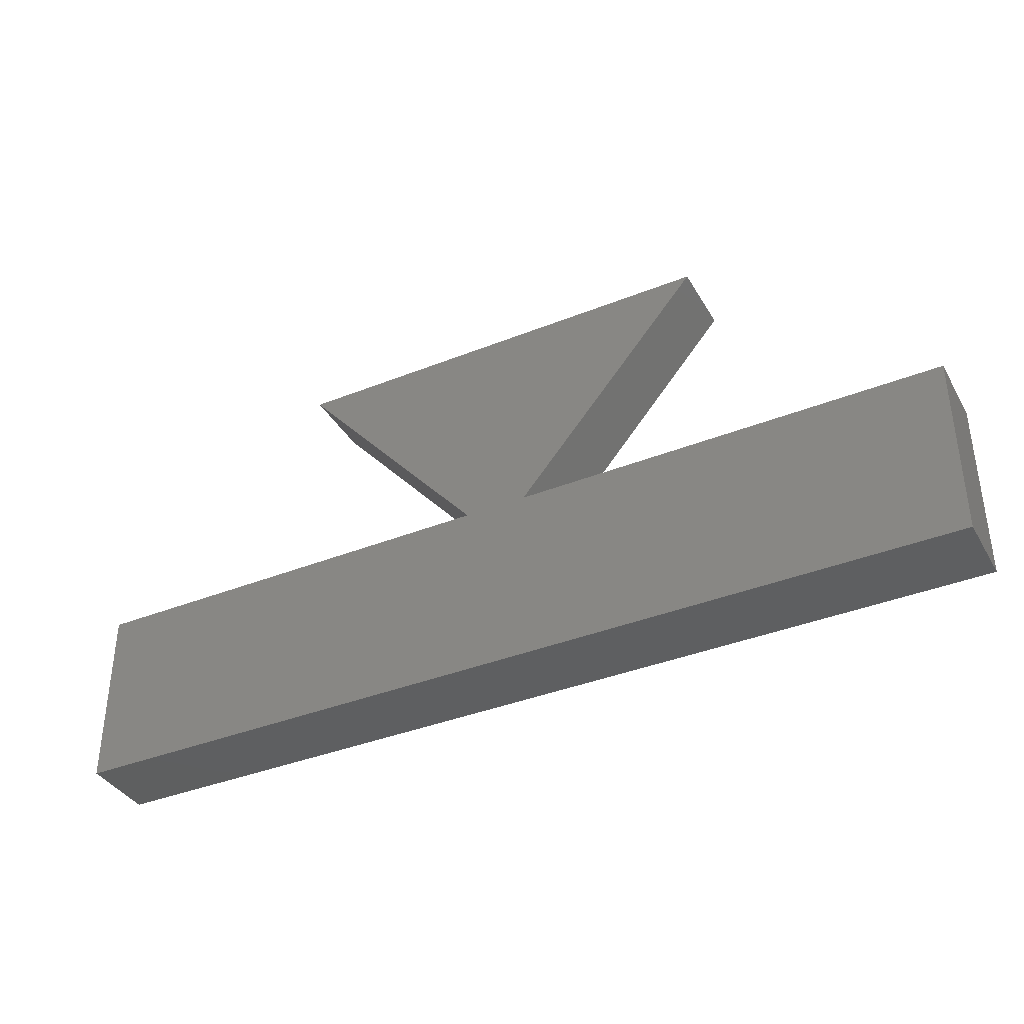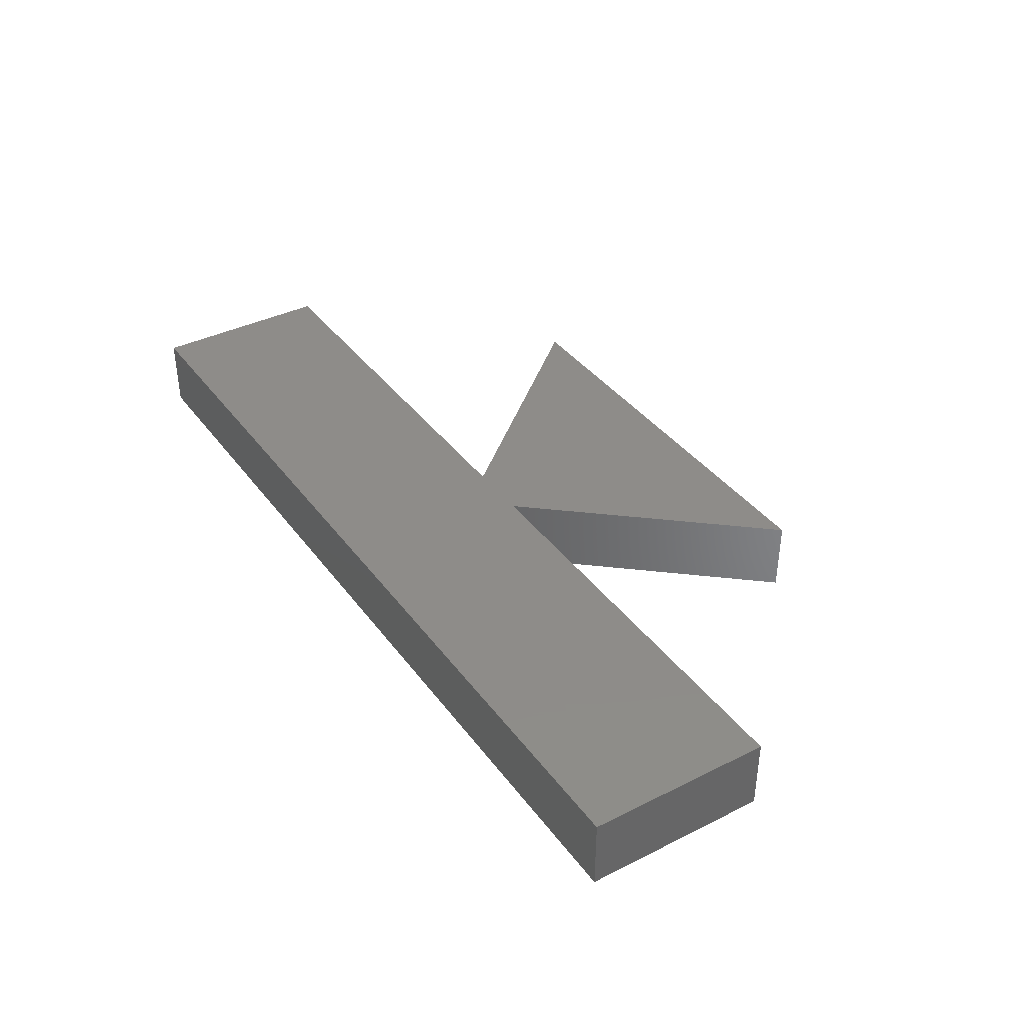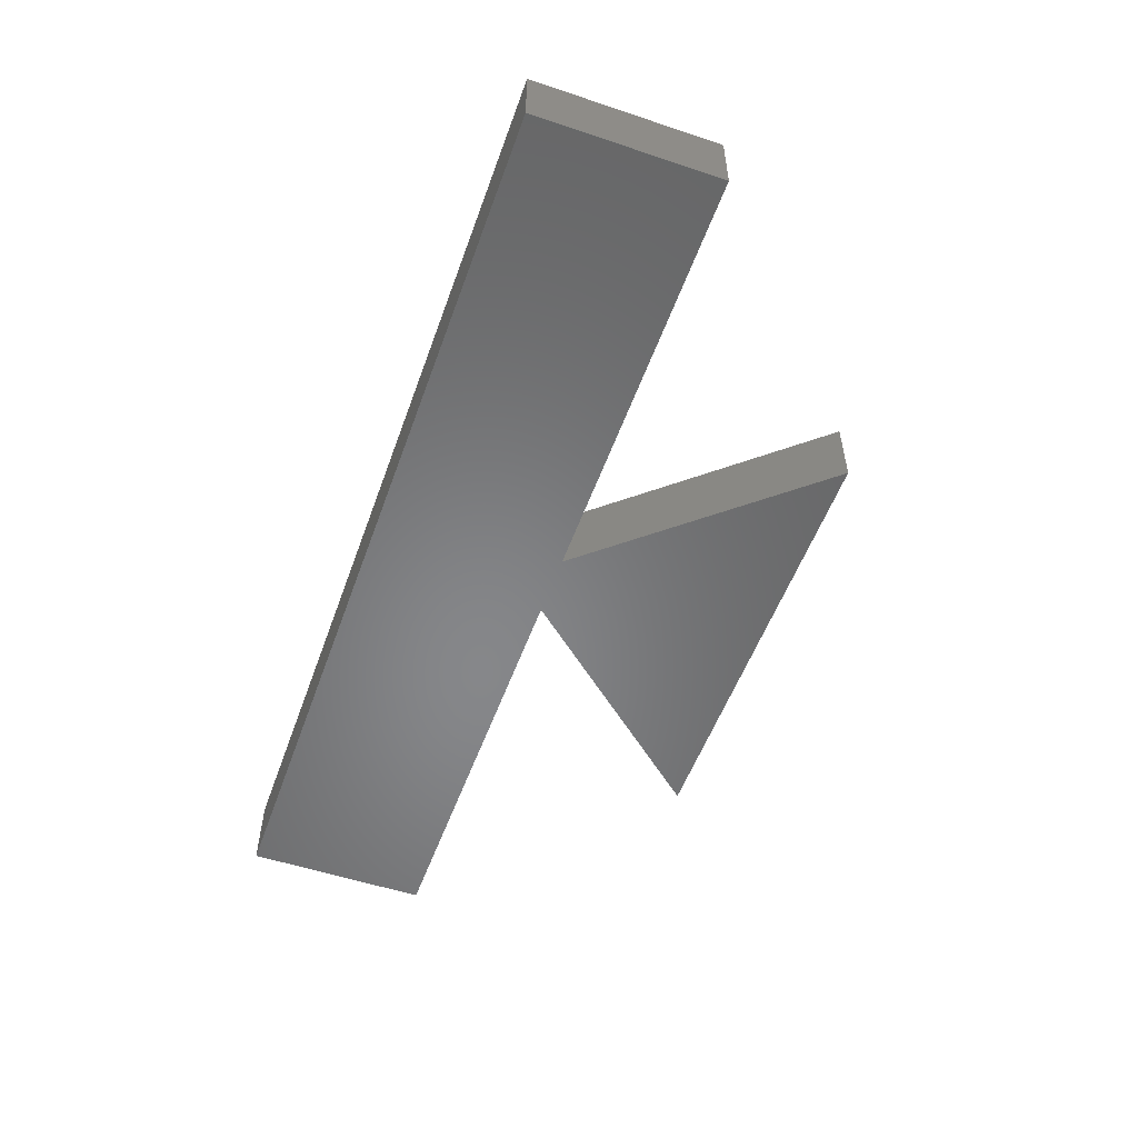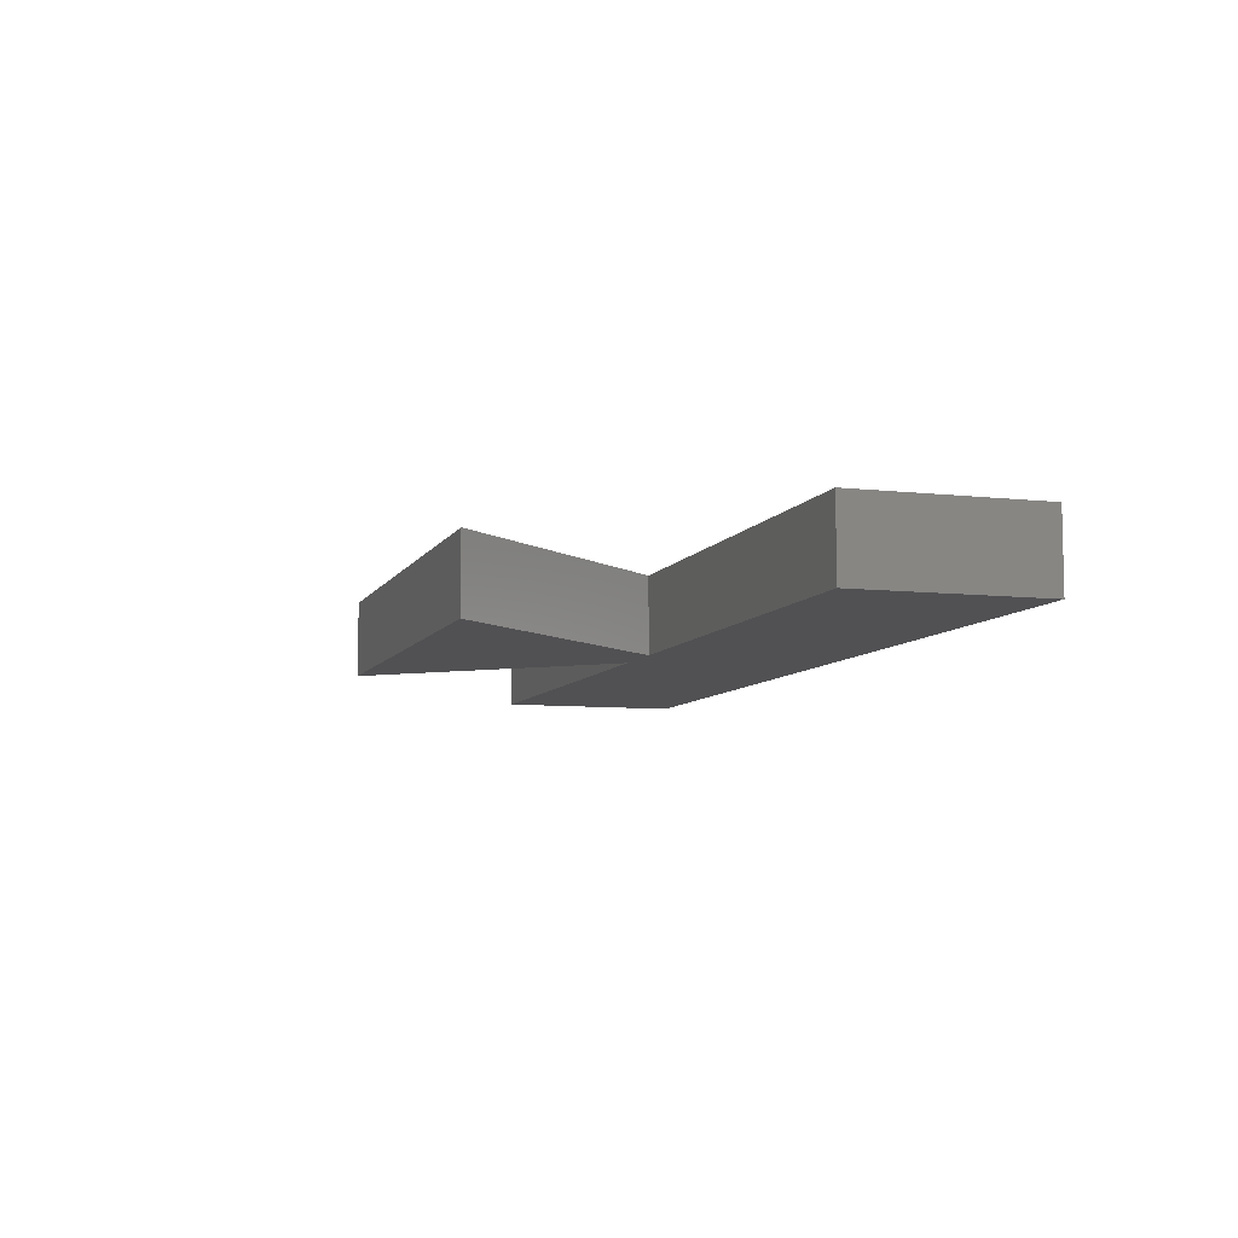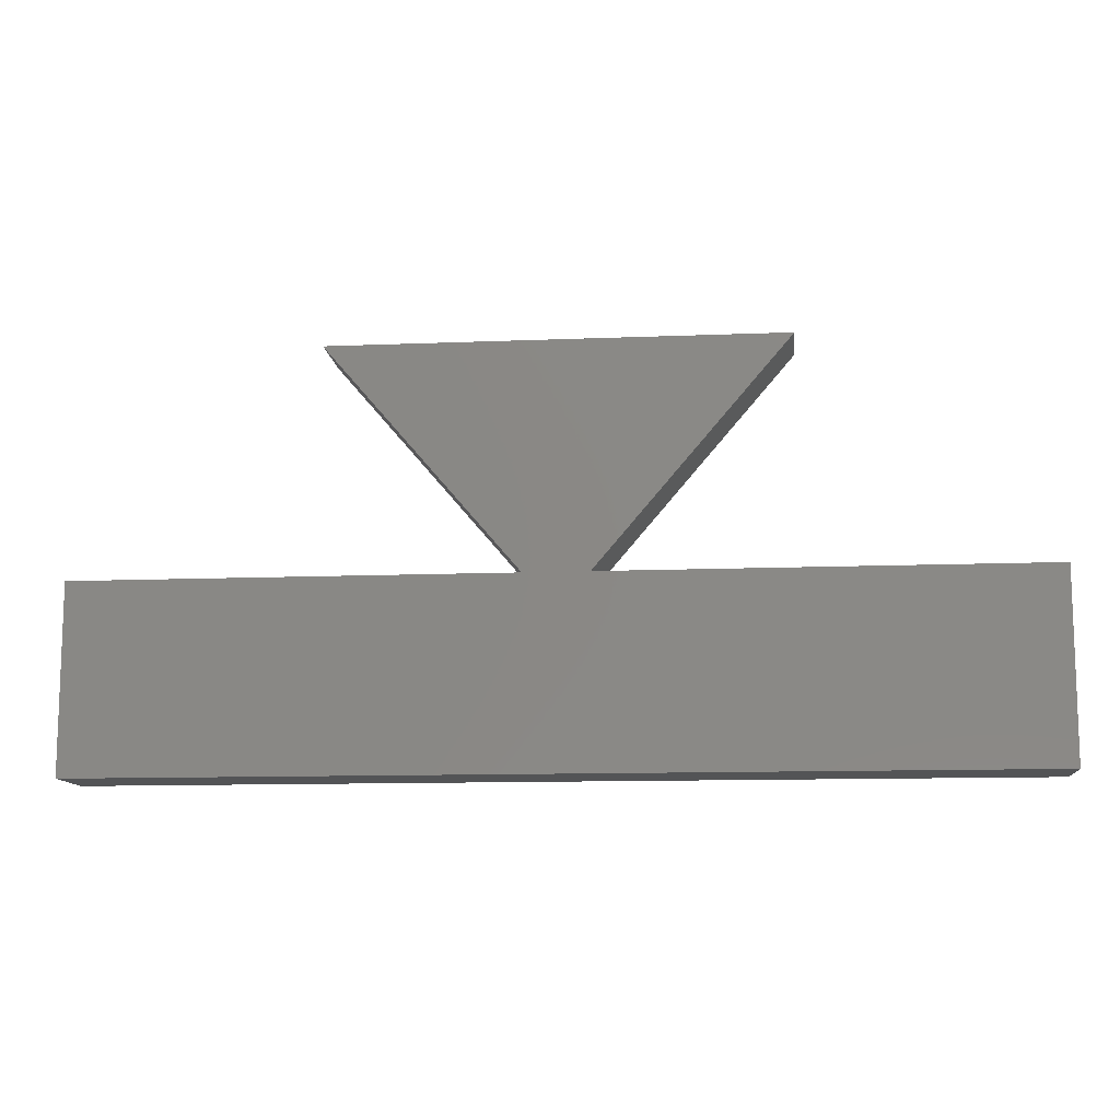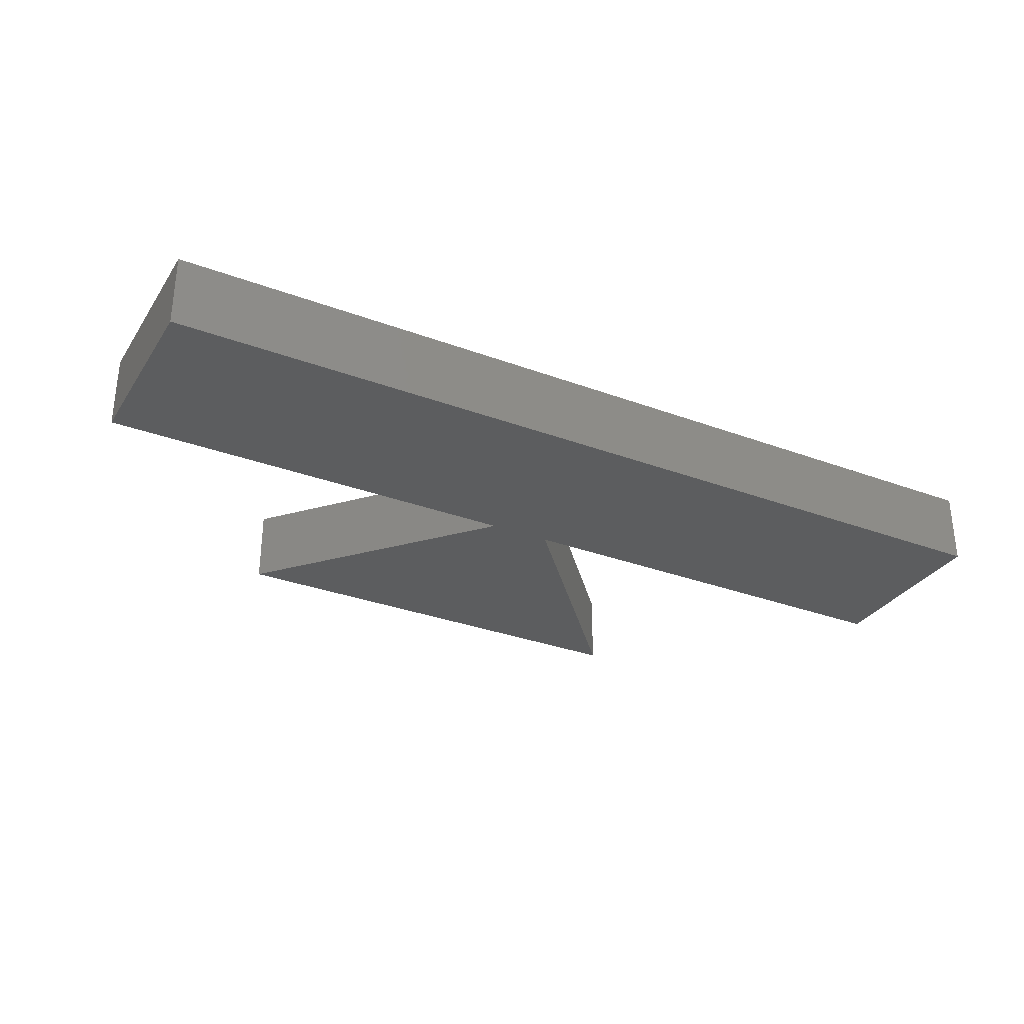
<metadata>
{"format":"stl","ext":"stl","renderer":"f3d","projection":"perspective","resolution":1024,"background":"white","views":[{"elev":-37.6,"azim":-152.9,"up":"+Y"},{"elev":38.1,"azim":57.7,"up":"+Z"},{"elev":-53.7,"azim":70.4,"up":"+Z"},{"elev":-7.8,"azim":-107.6,"up":"+Z"},{"elev":-11.5,"azim":5.6,"up":"+Y"},{"elev":-31.5,"azim":-27.8,"up":"+Z"}]}
</metadata>
<code>
# stl→obj: 16 verts, 28 faces
v 12.5 -2.5 2
v 12.5 2.5 0
v 12.5 2.5 2
v 12.5 -2.5 0
v 6 8.5 2
v -0.8571 2.5 2
v 0.8571 2.5 2
v -6 8.5 2
v -12.5 -2.5 2
v -12.5 2.5 2
v 0.8571 2.5 0
v -0.8571 2.5 0
v -12.5 -2.5 0
v -12.5 2.5 0
v 6 8.5 0
v -6 8.5 0
f 1 2 3
f 2 1 4
f 5 6 7
f 6 5 8
f 7 1 3
f 6 1 7
f 9 6 10
f 6 9 1
f 4 11 2
f 4 12 11
f 13 12 4
f 12 13 14
f 12 15 11
f 15 12 16
f 13 10 14
f 10 13 9
f 12 10 6
f 10 12 14
f 2 7 3
f 7 2 11
f 13 1 9
f 1 13 4
f 12 8 16
f 8 12 6
f 15 8 5
f 8 15 16
f 7 15 5
f 15 7 11

</code>
